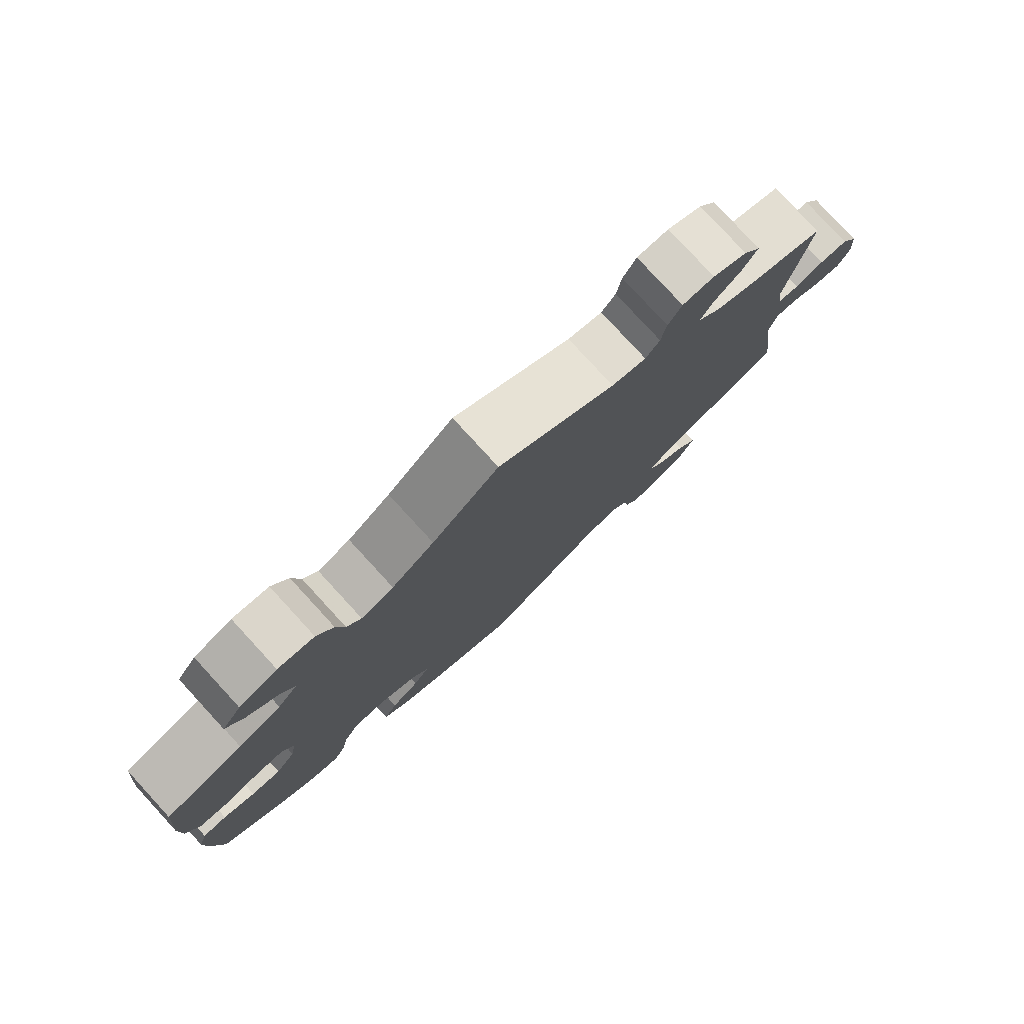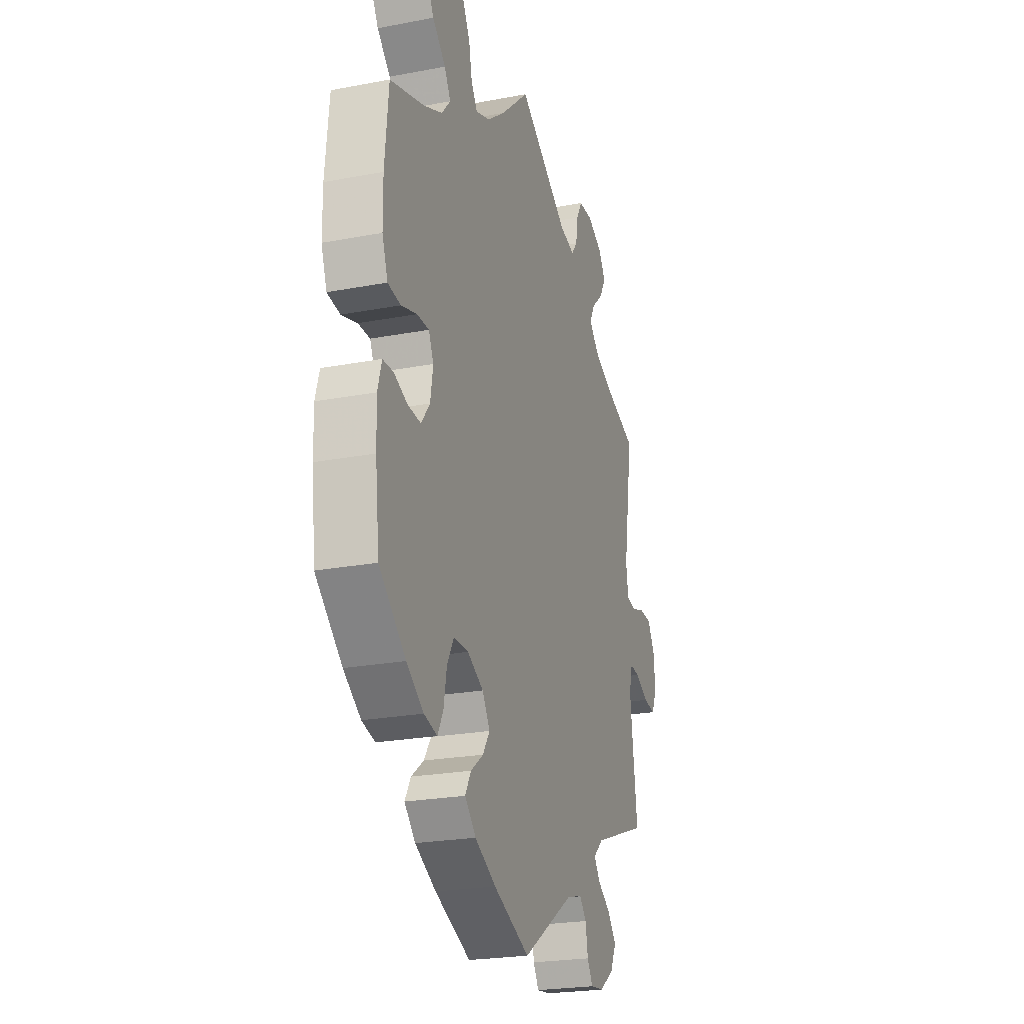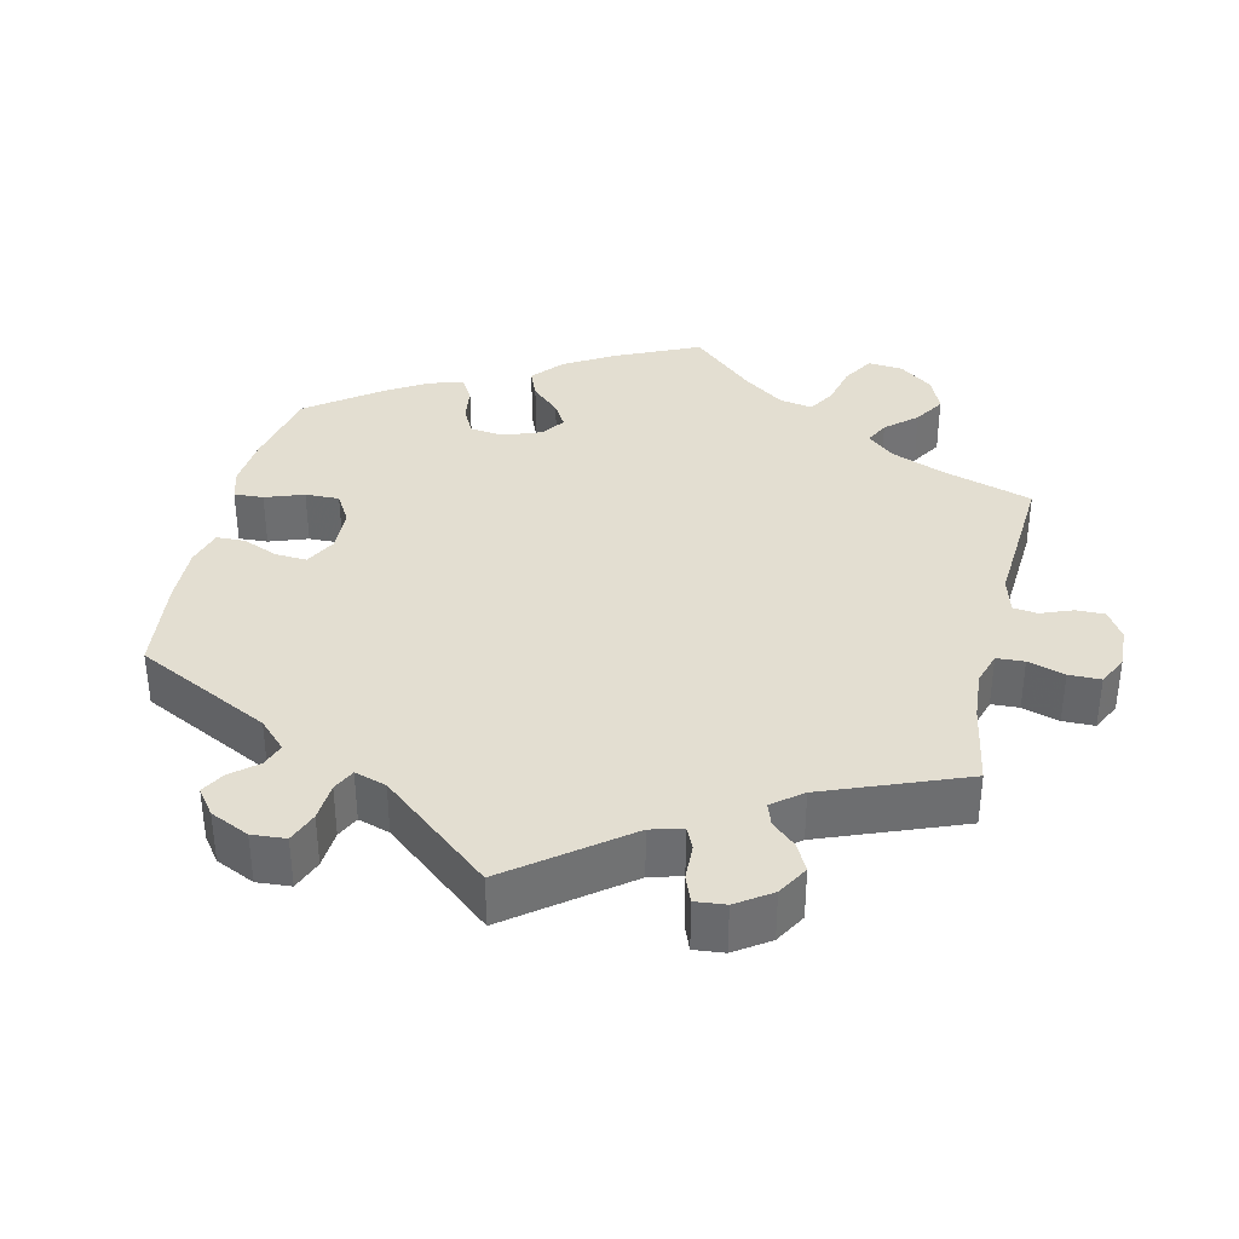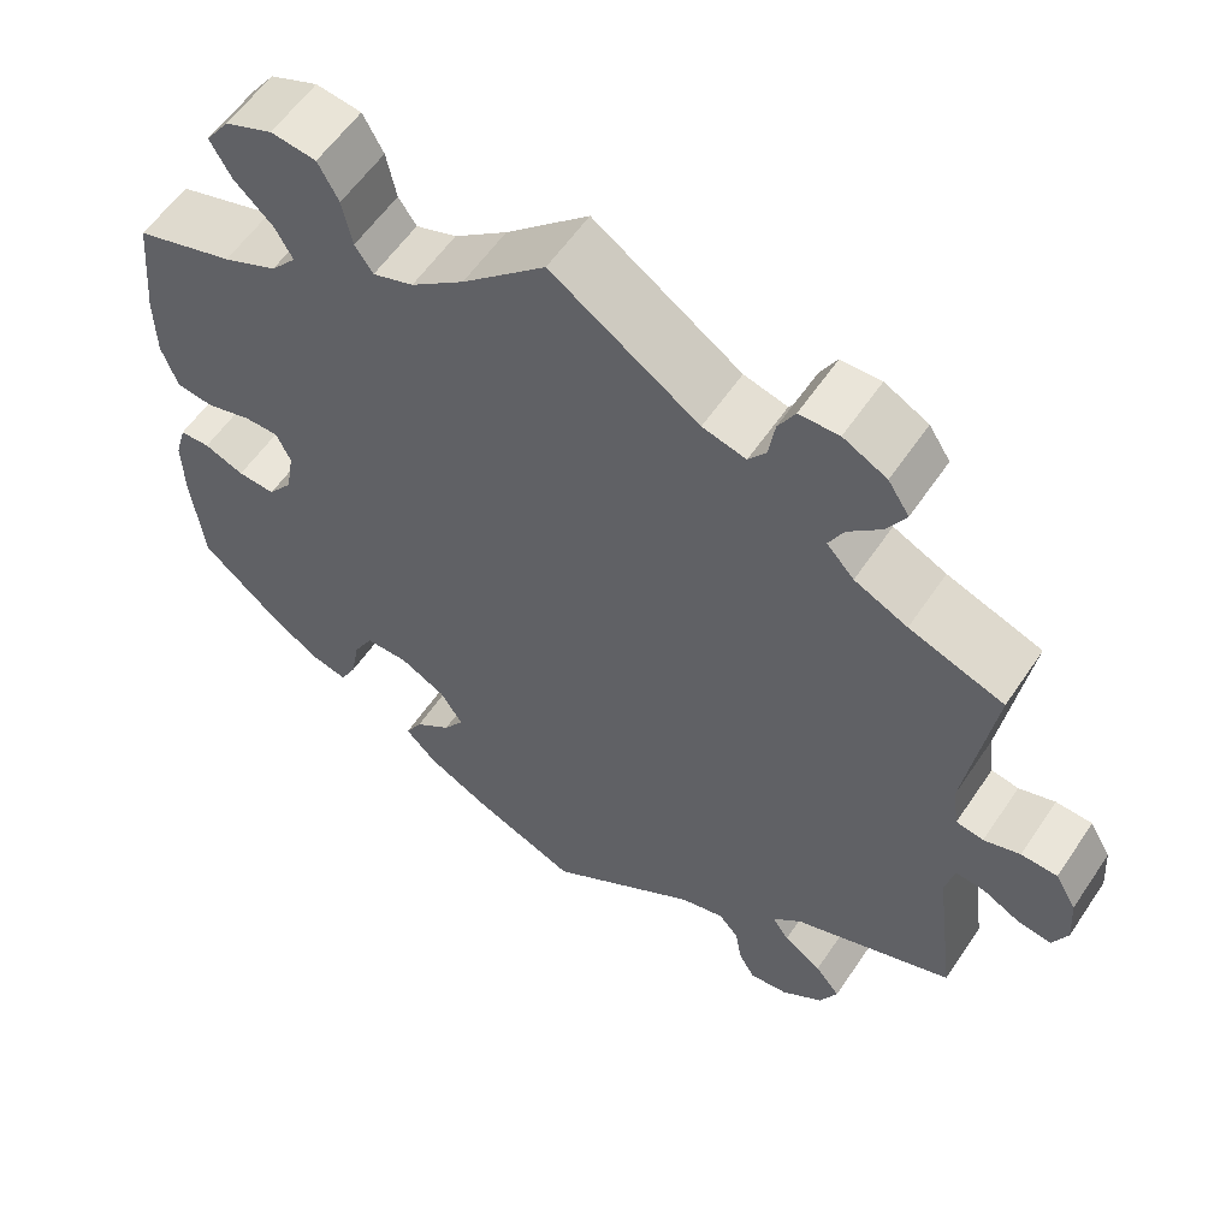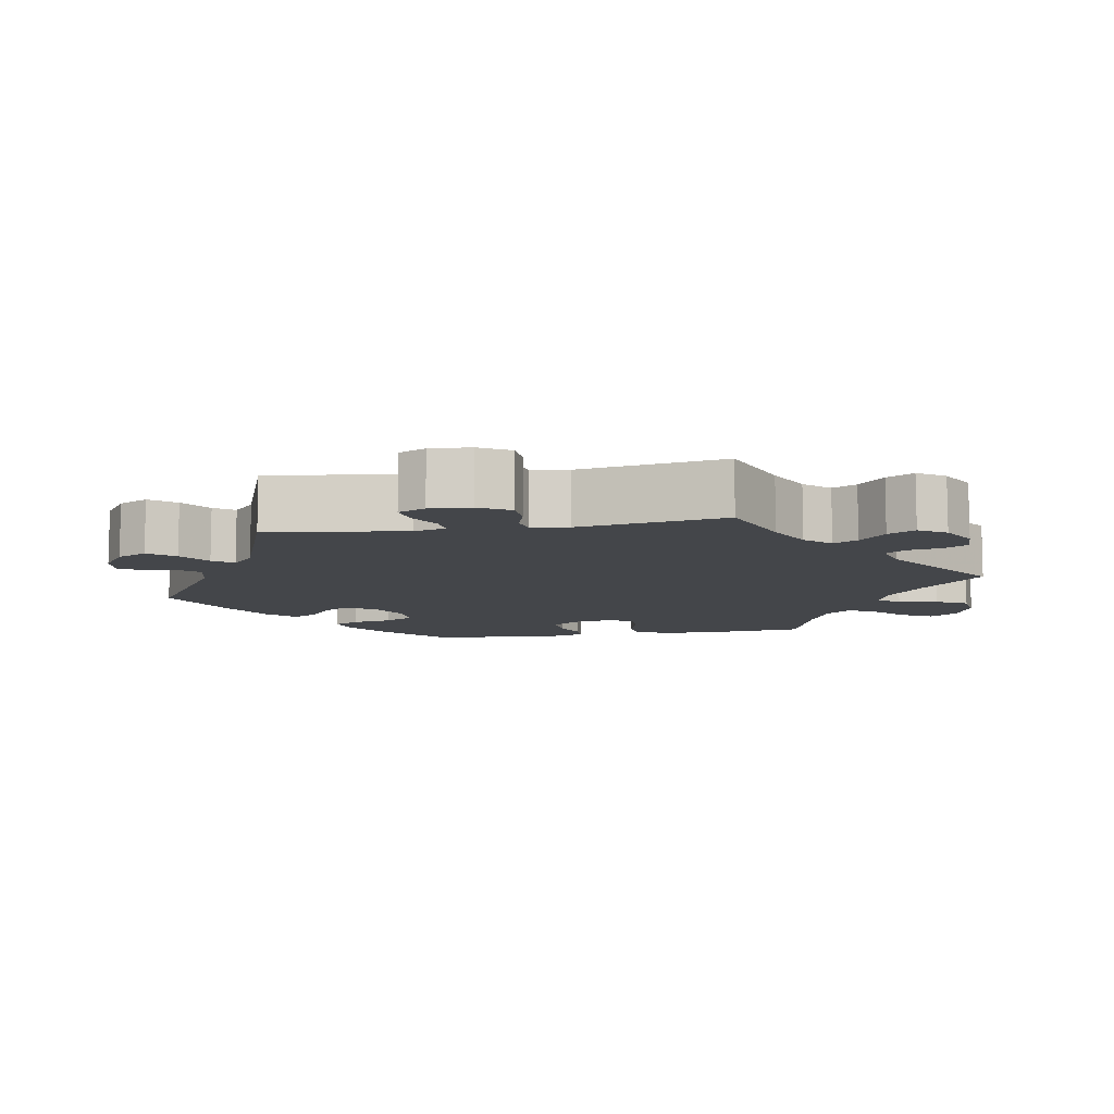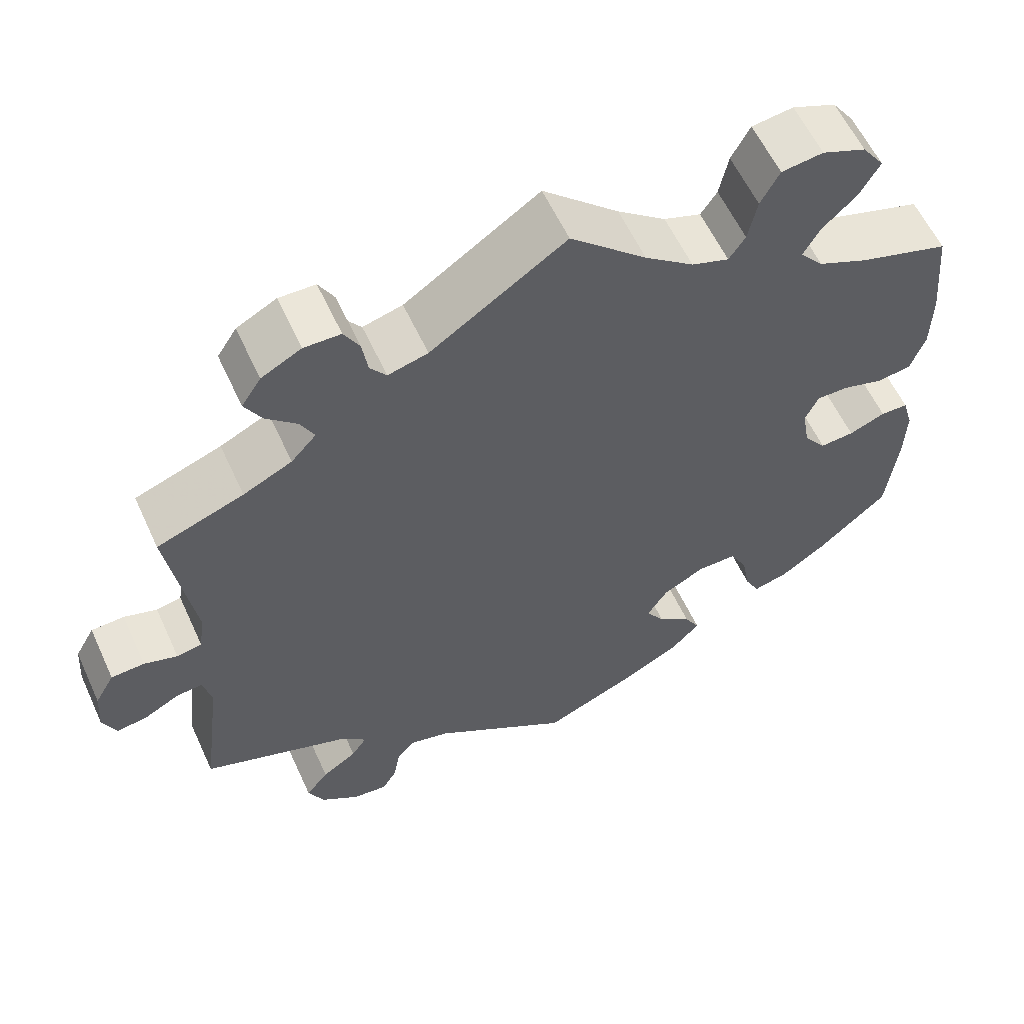
<metadata>
{"format":"obj","ext":"obj","renderer":"f3d","projection":"perspective","resolution":1024,"background":"white","views":[{"elev":79.5,"azim":137.4,"up":"+Z"},{"elev":-23.4,"azim":107.8,"up":"+Z"},{"elev":36.2,"azim":-107.1,"up":"+Y"},{"elev":57.8,"azim":-146.4,"up":"+Z"},{"elev":-9.4,"azim":-80.1,"up":"+Y"},{"elev":59.0,"azim":-24.6,"up":"+Z"}]}
</metadata>
<code>
v -0.477 0.07 -0.101
v -0.488 0.07 -0.058
v -0.52 0.07 -0.061
v -0.563 0.07 -0.084
v -0.601 0.07 -0.09
v -0.618 0.07 -0.053
v -0.614 0.07 0.003
v -0.59 0.07 0.045
v -0.549 0.07 0.047
v -0.508 0.07 0.034
v -0.477 0.07 0.04
v -0.47 0.07 0.09
v -0.501 0.07 0.289
v -0.394 0.07 0.328
v -0.334 0.07 0.357
v -0.303 0.07 0.391
v -0.32 0.07 0.424
v -0.358 0.07 0.459
v -0.379 0.07 0.496
v -0.355 0.07 0.533
v -0.306 0.07 0.559
v -0.261 0.07 0.558
v -0.242 0.07 0.524
v -0.235 0.07 0.479
v -0.215 0.07 0.453
v -0.166 0.07 0.466
v 0 0.07 0.578
v 0.094 0.07 0.492
v 0.154 0.07 0.446
v 0.2 0.07 0.43
v 0.22 0.07 0.46
v 0.231 0.07 0.514
v 0.254 0.07 0.557
v 0.305 0.07 0.564
v 0.359 0.07 0.542
v 0.386 0.07 0.504
v 0.362 0.07 0.461
v 0.319 0.07 0.42
v 0.299 0.07 0.384
v 0.328 0.07 0.35
v 0.389 0.07 0.323
v 0.5 0.07 0.289
v 0.512 0.07 0.164
v 0.511 0.07 0.089
v 0.493 0.07 0.038
v 0.451 0.07 0.032
v 0.4 0.07 0.047
v 0.361 0.07 0.047
v 0.345 0.07 0.012
v 0.354 0.07 -0.041
v 0.382 0.07 -0.078
v 0.424 0.07 -0.075
v 0.469 0.07 -0.057
v 0.503 0.07 -0.058
v 0.516 0.07 -0.103
v 0.514 0.07 -0.172
v 0.501 0.07 -0.288
v 0.415 0.07 -0.364
v 0.359 0.07 -0.403
v 0.316 0.07 -0.414
v 0.298 0.07 -0.379
v 0.288 0.07 -0.325
v 0.266 0.07 -0.285
v 0.218 0.07 -0.285
v 0.166 0.07 -0.313
v 0.141 0.07 -0.353
v 0.164 0.07 -0.388
v 0.205 0.07 -0.419
v 0.224 0.07 -0.453
v 0.188 0.07 -0.49
v 0.119 0.07 -0.527
v 0.001 0.07 -0.578
v -0.169 0.07 -0.467
v -0.219 0.07 -0.454
v -0.241 0.07 -0.48
v -0.249 0.07 -0.525
v -0.267 0.07 -0.556
v -0.31 0.07 -0.551
v -0.357 0.07 -0.518
v -0.377 0.07 -0.477
v -0.349 0.07 -0.442
v -0.306 0.07 -0.413
v -0.287 0.07 -0.385
v -0.32 0.07 -0.355
v -0.501 0.07 -0.289
v -0.477 0 -0.101
v -0.488 0 -0.058
v -0.52 0 -0.061
v -0.563 0 -0.084
v -0.601 0 -0.09
v -0.618 0 -0.053
v -0.614 0 0.003
v -0.59 0 0.045
v -0.549 0 0.047
v -0.508 0 0.034
v -0.477 0 0.04
v -0.47 0 0.09
v -0.501 0 0.289
v -0.394 0 0.328
v -0.334 0 0.357
v -0.303 0 0.391
v -0.32 0 0.424
v -0.358 0 0.459
v -0.379 0 0.496
v -0.355 0 0.533
v -0.306 0 0.559
v -0.261 0 0.558
v -0.242 0 0.524
v -0.235 0 0.479
v -0.215 0 0.453
v -0.166 0 0.466
v 0 0 0.578
v 0.094 0 0.492
v 0.154 0 0.446
v 0.2 0 0.43
v 0.22 0 0.46
v 0.231 0 0.514
v 0.254 0 0.557
v 0.305 0 0.564
v 0.359 0 0.542
v 0.386 0 0.504
v 0.362 0 0.461
v 0.319 0 0.42
v 0.299 0 0.384
v 0.328 0 0.35
v 0.389 0 0.323
v 0.5 0 0.289
v 0.512 0 0.164
v 0.511 0 0.089
v 0.493 0 0.038
v 0.451 0 0.032
v 0.4 0 0.047
v 0.361 0 0.047
v 0.345 0 0.012
v 0.354 0 -0.041
v 0.382 0 -0.078
v 0.424 0 -0.075
v 0.469 0 -0.057
v 0.503 0 -0.058
v 0.516 0 -0.103
v 0.514 0 -0.172
v 0.501 0 -0.288
v 0.415 0 -0.364
v 0.359 0 -0.403
v 0.316 0 -0.414
v 0.298 0 -0.379
v 0.288 0 -0.325
v 0.266 0 -0.285
v 0.218 0 -0.285
v 0.166 0 -0.313
v 0.141 0 -0.353
v 0.164 0 -0.388
v 0.205 0 -0.419
v 0.224 0 -0.453
v 0.188 0 -0.49
v 0.119 0 -0.527
v 0.001 0 -0.578
v -0.169 0 -0.467
v -0.219 0 -0.454
v -0.241 0 -0.48
v -0.249 0 -0.525
v -0.267 0 -0.556
v -0.31 0 -0.551
v -0.357 0 -0.518
v -0.377 0 -0.477
v -0.349 0 -0.442
v -0.306 0 -0.413
v -0.287 0 -0.385
v -0.32 0 -0.355
v -0.501 0 -0.289
f 84 85 1
f 83 84 1 2
f 79 80 81 82
f 79 82 83
f 78 79 83
f 75 76 77 78
f 74 75 78 83
f 73 74 83 2
f 71 72 73 2
f 67 68 69 70
f 66 67 70 71
f 59 60 61 62
f 59 62 63
f 58 59 63
f 57 58 63
f 56 57 63
f 55 56 63 64
f 52 53 54 55
f 51 52 55 64
f 44 45 46 47
f 44 47 48
f 41 42 43 44
f 40 41 44 48
f 39 40 48 49
f 35 36 37 38
f 35 38 39
f 34 35 39
f 31 32 33 34
f 30 31 34 39
f 29 30 39 49
f 26 27 28
f 25 26 28 29
f 21 22 23 24
f 21 24 25
f 20 21 25
f 17 18 19 20
f 16 17 20 25
f 15 16 25 29
f 12 13 14
f 11 12 14 15
f 7 8 9 10
f 7 10 11
f 6 7 11
f 3 4 5 6
f 2 3 6 11
f 66 71 2 11
f 50 51 64 65
f 29 49 50 65
f 29 65 66
f 11 15 29 66
f 86 170 169
f 87 86 169 168
f 167 166 165 164
f 168 167 164
f 168 164 163
f 163 162 161 160
f 168 163 160 159
f 87 168 159 158
f 87 158 157 156
f 155 154 153 152
f 156 155 152 151
f 147 146 145 144
f 148 147 144
f 148 144 143
f 148 143 142
f 148 142 141
f 149 148 141 140
f 140 139 138 137
f 149 140 137 136
f 132 131 130 129
f 133 132 129
f 129 128 127 126
f 133 129 126 125
f 134 133 125 124
f 123 122 121 120
f 124 123 120
f 124 120 119
f 119 118 117 116
f 124 119 116 115
f 134 124 115 114
f 113 112 111
f 114 113 111 110
f 109 108 107 106
f 110 109 106
f 110 106 105
f 105 104 103 102
f 110 105 102 101
f 114 110 101 100
f 99 98 97
f 100 99 97 96
f 95 94 93 92
f 96 95 92
f 96 92 91
f 91 90 89 88
f 96 91 88 87
f 96 87 156 151
f 150 149 136 135
f 150 135 134 114
f 151 150 114
f 151 114 100 96
f 1 86 87 2
f 2 87 88 3
f 3 88 89 4
f 4 89 90 5
f 5 90 91 6
f 6 91 92 7
f 7 92 93 8
f 8 93 94 9
f 9 94 95 10
f 10 95 96 11
f 11 96 97 12
f 12 97 98 13
f 13 98 99 14
f 14 99 100 15
f 15 100 101 16
f 16 101 102 17
f 17 102 103 18
f 18 103 104 19
f 19 104 105 20
f 20 105 106 21
f 21 106 107 22
f 22 107 108 23
f 23 108 109 24
f 24 109 110 25
f 25 110 111 26
f 26 111 112 27
f 27 112 113 28
f 28 113 114 29
f 29 114 115 30
f 30 115 116 31
f 31 116 117 32
f 32 117 118 33
f 33 118 119 34
f 34 119 120 35
f 35 120 121 36
f 36 121 122 37
f 37 122 123 38
f 38 123 124 39
f 39 124 125 40
f 40 125 126 41
f 41 126 127 42
f 42 127 128 43
f 43 128 129 44
f 44 129 130 45
f 45 130 131 46
f 46 131 132 47
f 47 132 133 48
f 48 133 134 49
f 49 134 135 50
f 50 135 136 51
f 51 136 137 52
f 52 137 138 53
f 53 138 139 54
f 54 139 140 55
f 55 140 141 56
f 56 141 142 57
f 57 142 143 58
f 58 143 144 59
f 59 144 145 60
f 60 145 146 61
f 61 146 147 62
f 62 147 148 63
f 63 148 149 64
f 64 149 150 65
f 65 150 151 66
f 66 151 152 67
f 67 152 153 68
f 68 153 154 69
f 69 154 155 70
f 70 155 156 71
f 71 156 157 72
f 72 157 158 73
f 73 158 159 74
f 74 159 160 75
f 75 160 161 76
f 76 161 162 77
f 77 162 163 78
f 78 163 164 79
f 79 164 165 80
f 80 165 166 81
f 81 166 167 82
f 82 167 168 83
f 83 168 169 84
f 84 169 170 85
f 85 170 86 1

</code>
